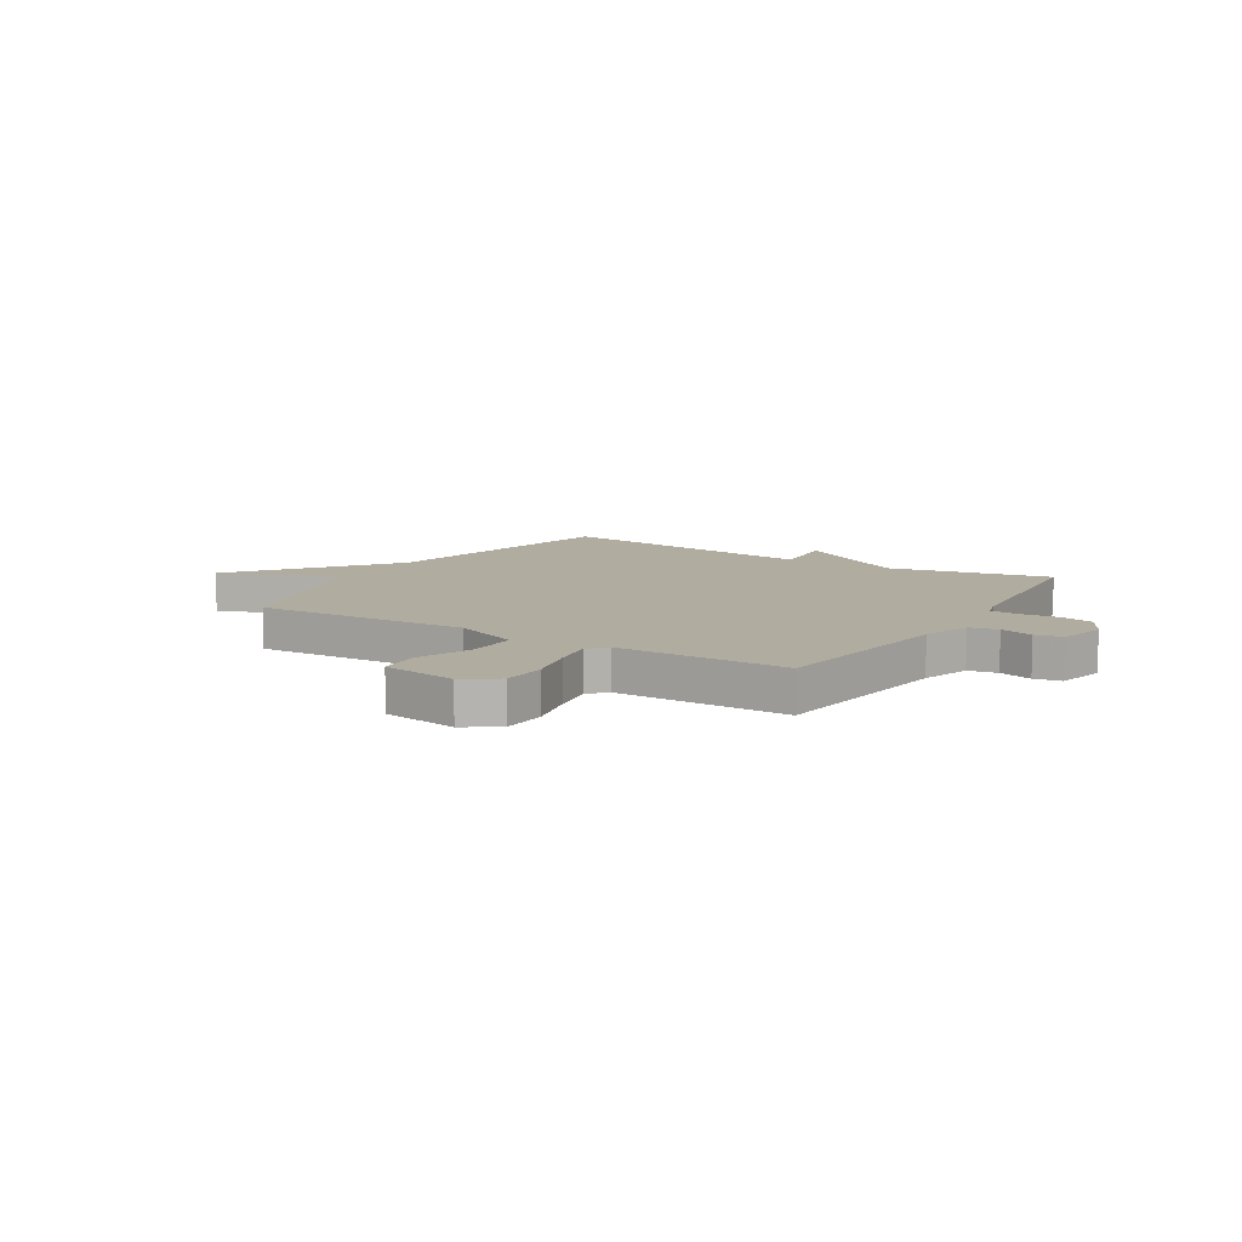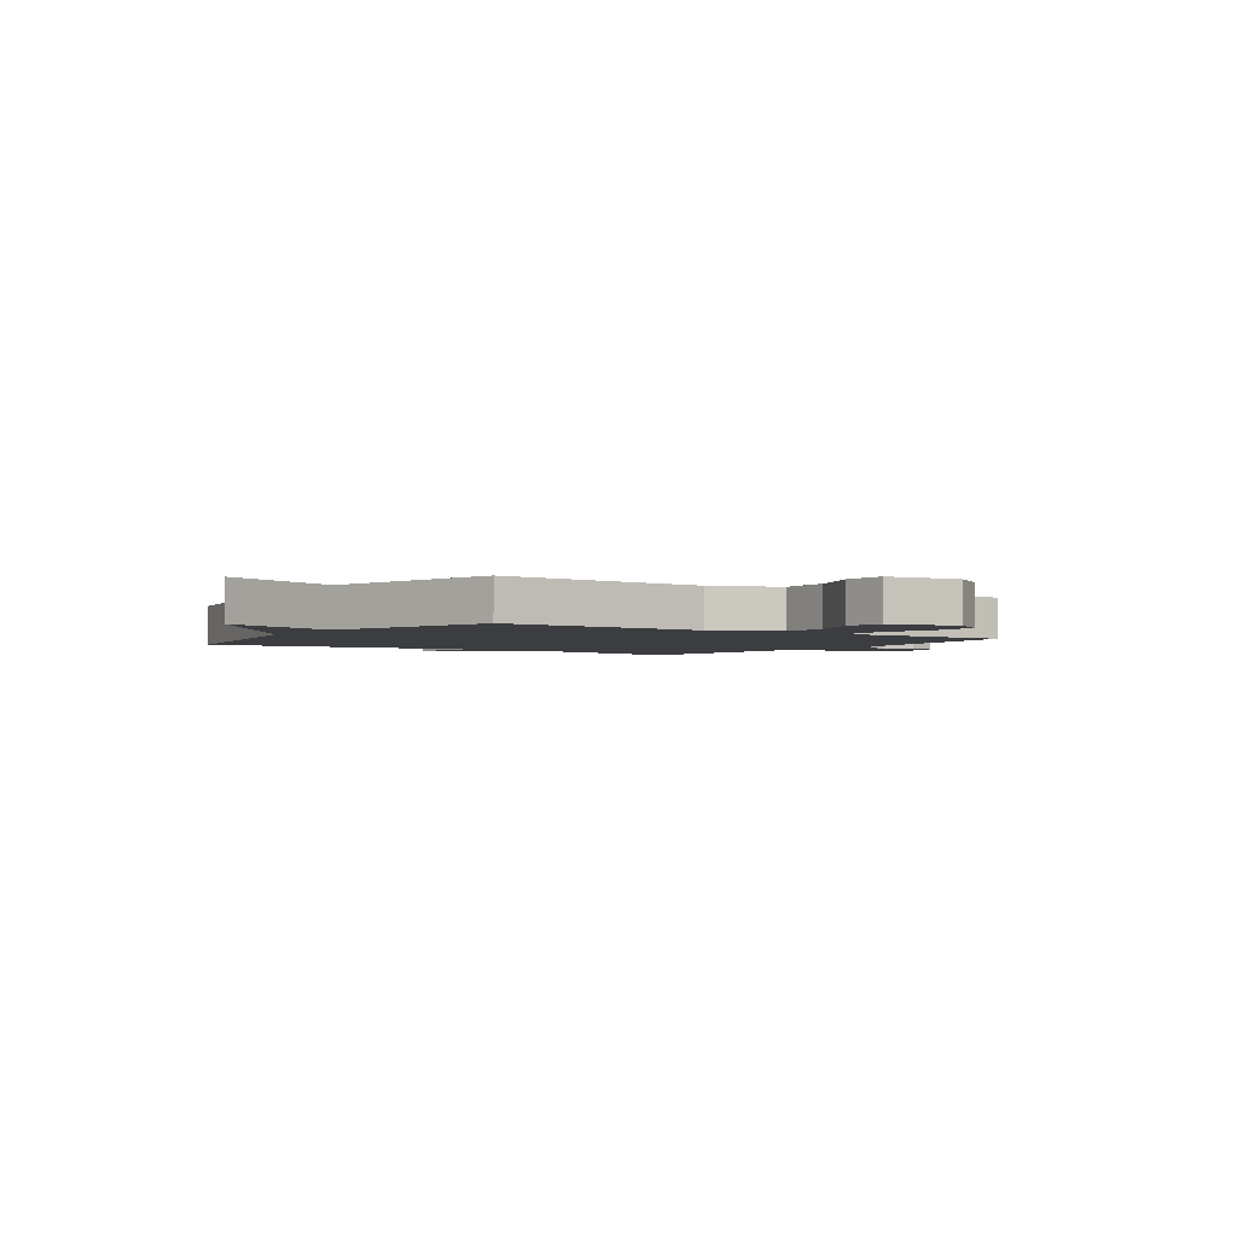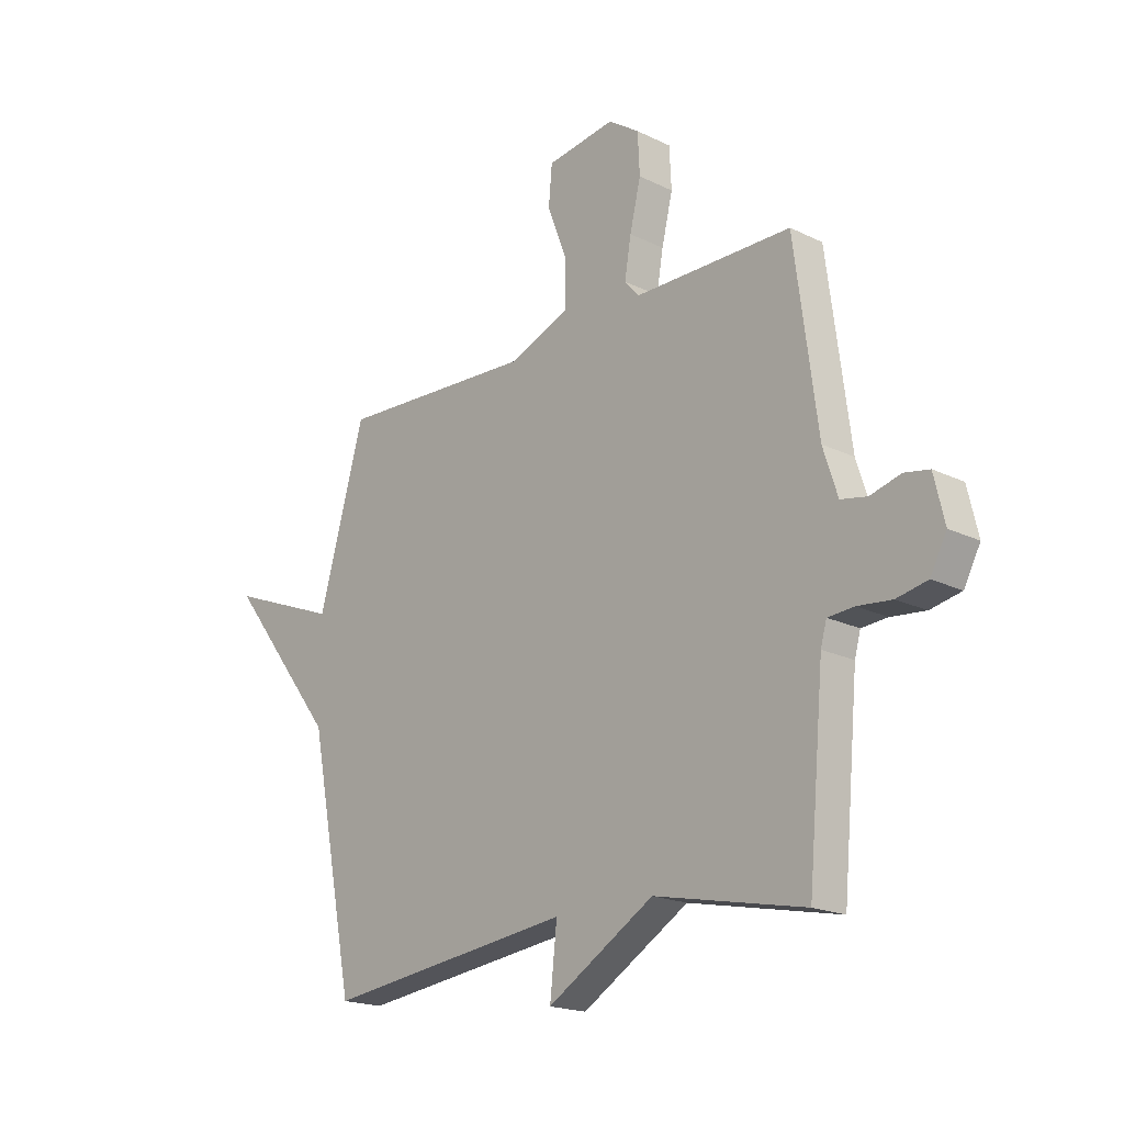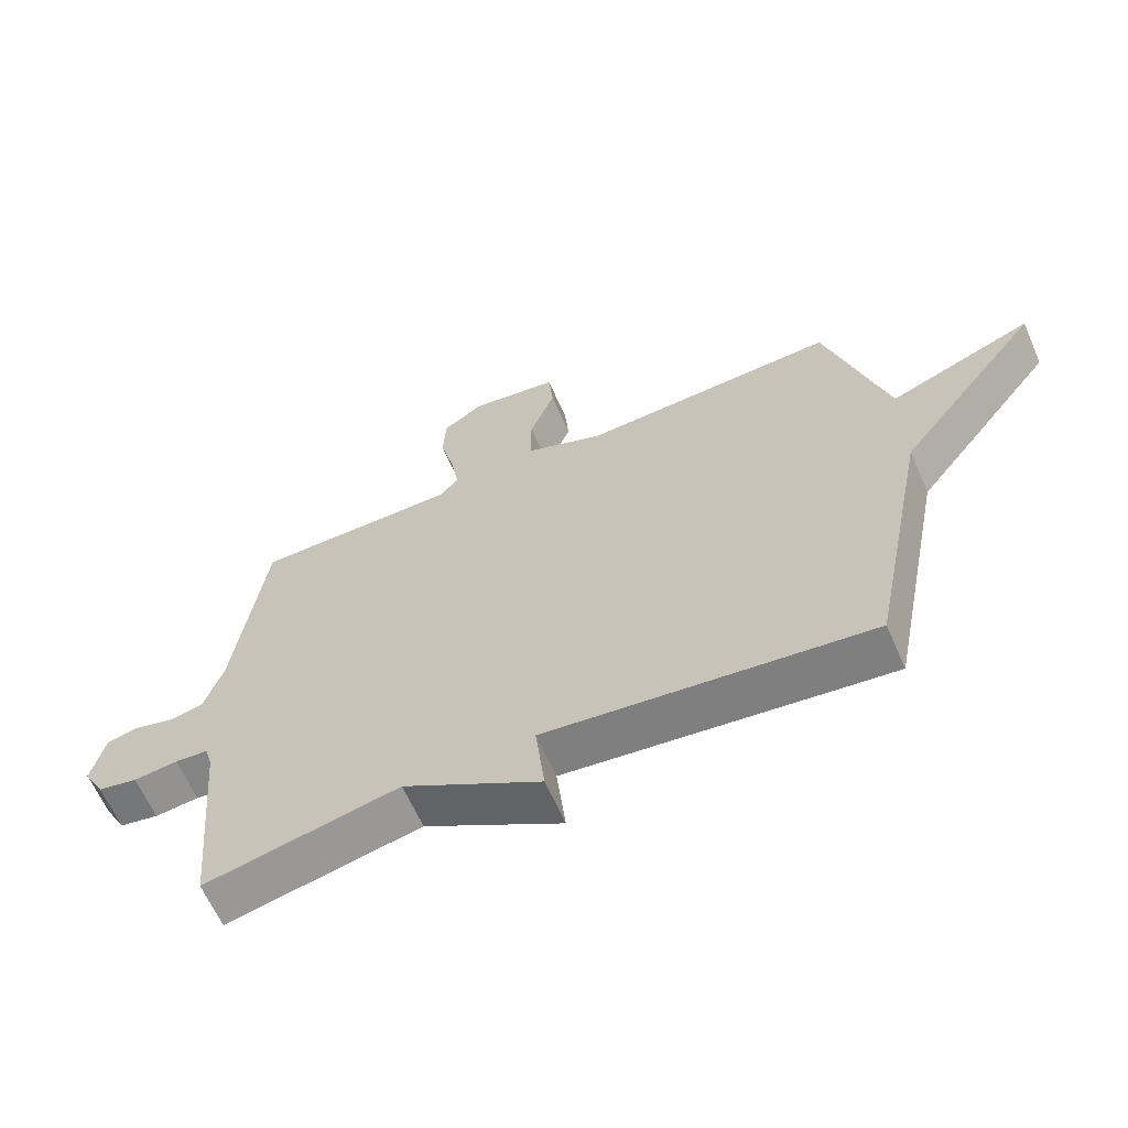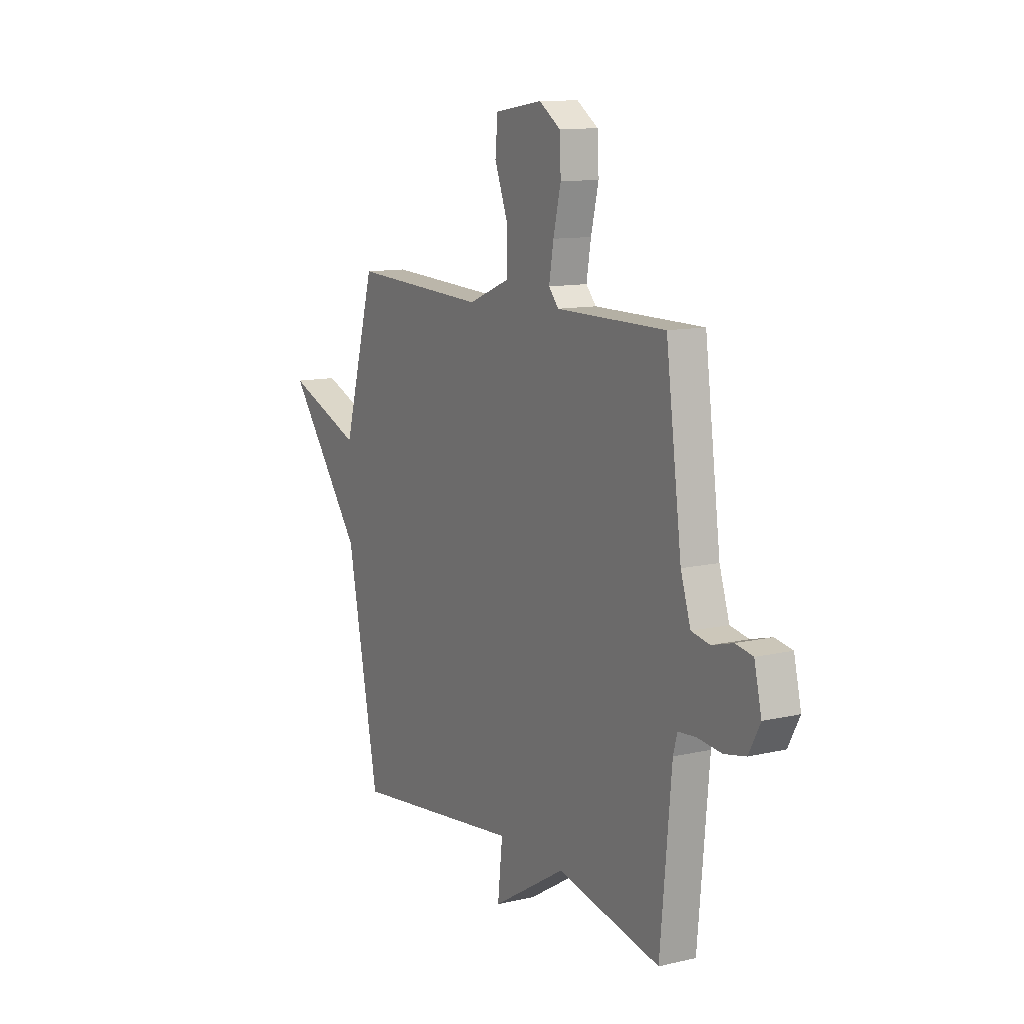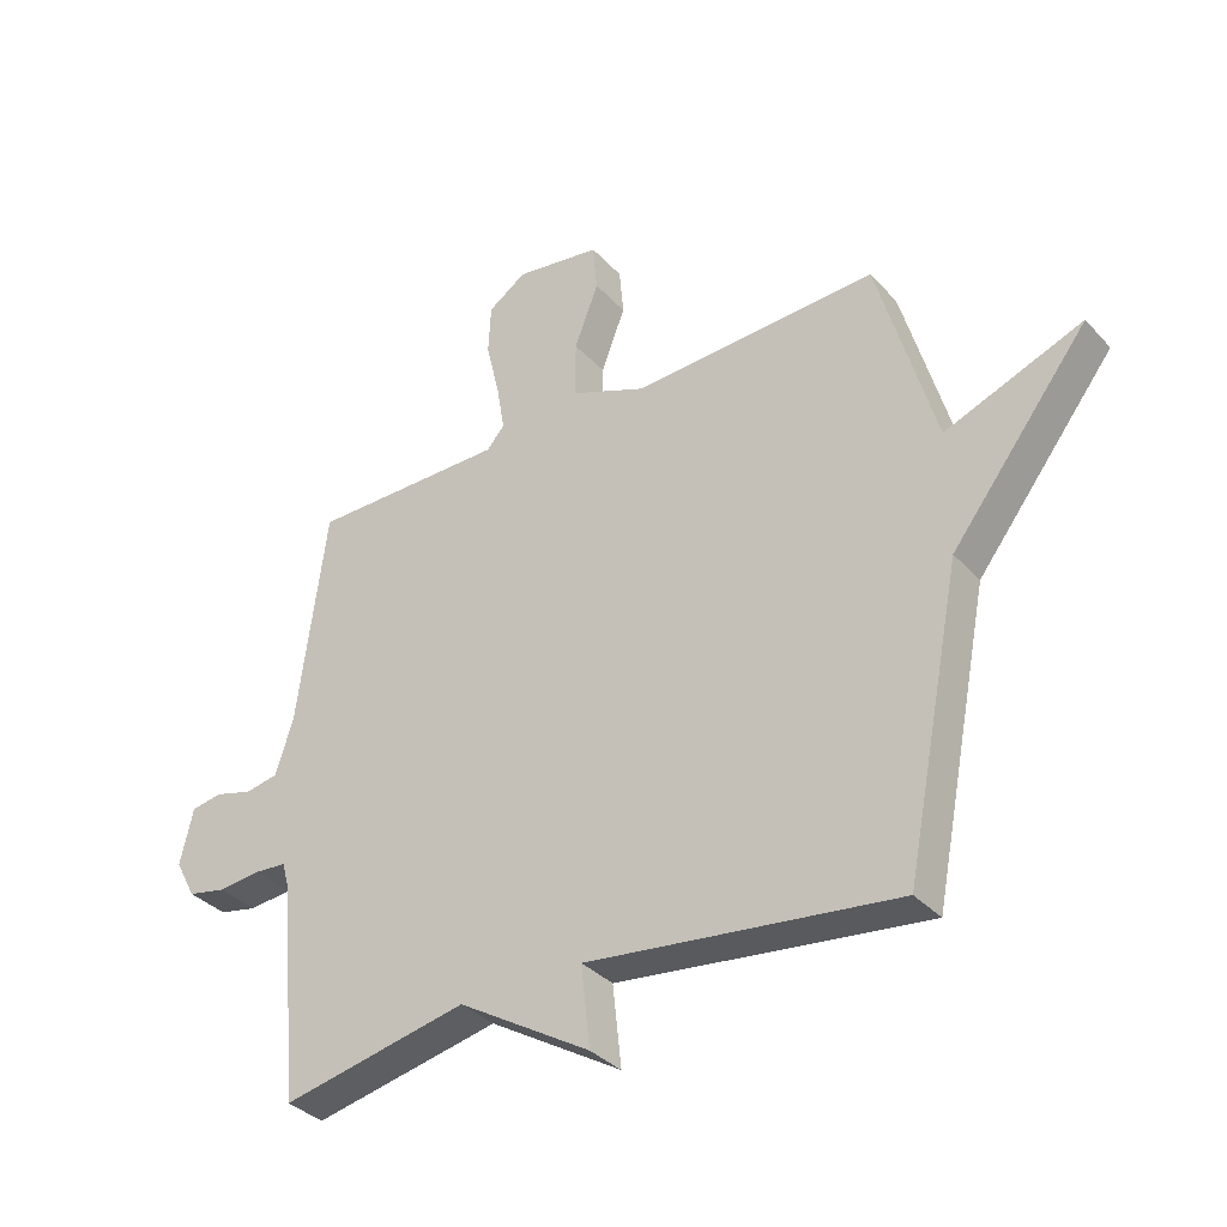
<metadata>
{"format":"obj","ext":"obj","renderer":"f3d","projection":"perspective","resolution":1024,"background":"white","views":[{"elev":10.0,"azim":31.7,"up":"+Y"},{"elev":-2.8,"azim":-34.1,"up":"+Y"},{"elev":-19.1,"azim":47.4,"up":"+Z"},{"elev":-63.7,"azim":-156.3,"up":"+Z"},{"elev":11.5,"azim":60.5,"up":"+Z"},{"elev":-34.9,"azim":-144.2,"up":"+Z"}]}
</metadata>
<code>
v -0.5 0.07 0.5
v -0.104 0.07 0.482
v 0.019 0.07 0.532
v 0.018 0.07 0.624
v -0.021 0.07 0.726
v -0.014 0.07 0.804
v 0.124 0.07 0.825
v 0.186 0.07 0.783
v 0.19 0.07 0.702
v 0.168 0.07 0.61
v 0.155 0.07 0.533
v 0.184 0.07 0.5
v 0.5 0.07 0.5
v 0.546 0.07 0.148
v 0.575 0.07 0.058
v 0.628 0.07 0.048
v 0.689 0.07 0.065
v 0.739 0.07 0.056
v 0.76 0.07 -0.034
v 0.727 0.07 -0.096
v 0.665 0.07 -0.109
v 0.596 0.07 -0.102
v 0.544 0.07 -0.106
v 0.532 0.07 -0.149
v 0.5 0.07 -0.5
v 0.199 0.07 -0.438
v -0.015 0.07 -0.568
v -0.001 0.07 -0.438
v -0.5 0.07 -0.5
v -0.593 0.07 -0.029
v -0.815 0.07 0.257
v -0.593 0.07 0.171
v -0.5 0 0.5
v -0.104 0 0.482
v 0.019 0 0.532
v 0.018 0 0.624
v -0.021 0 0.726
v -0.014 0 0.804
v 0.124 0 0.825
v 0.186 0 0.783
v 0.19 0 0.702
v 0.168 0 0.61
v 0.155 0 0.533
v 0.184 0 0.5
v 0.5 0 0.5
v 0.546 0 0.148
v 0.575 0 0.058
v 0.628 0 0.048
v 0.689 0 0.065
v 0.739 0 0.056
v 0.76 0 -0.034
v 0.727 0 -0.096
v 0.665 0 -0.109
v 0.596 0 -0.102
v 0.544 0 -0.106
v 0.532 0 -0.149
v 0.5 0 -0.5
v 0.199 0 -0.438
v -0.015 0 -0.568
v -0.001 0 -0.438
v -0.5 0 -0.5
v -0.593 0 -0.029
v -0.815 0 0.257
v -0.593 0 0.171
f 30 31 32
f 32 1 2
f 30 32 2
f 29 30 2
f 28 29 2
f 26 27 28
f 26 28 2 3
f 26 3 4
f 25 26 4
f 24 25 4
f 4 5 6
f 24 4 6
f 23 24 6
f 20 21 22
f 19 20 22
f 18 19 22
f 17 18 22
f 16 17 22
f 15 16 22 23
f 14 15 23
f 12 13 14 23
f 11 12 23
f 8 9 10
f 7 8 10
f 6 7 10
f 6 10 11
f 6 11 23
f 64 63 62
f 34 33 64
f 34 64 62
f 34 62 61
f 34 61 60
f 60 59 58
f 35 34 60 58
f 36 35 58
f 36 58 57
f 36 57 56
f 38 37 36
f 38 36 56
f 38 56 55
f 54 53 52
f 54 52 51
f 54 51 50
f 54 50 49
f 54 49 48
f 55 54 48 47
f 55 47 46
f 55 46 45 44
f 55 44 43
f 42 41 40
f 42 40 39
f 42 39 38
f 43 42 38
f 55 43 38
f 1 33 34 2
f 2 34 35 3
f 3 35 36 4
f 4 36 37 5
f 5 37 38 6
f 6 38 39 7
f 7 39 40 8
f 8 40 41 9
f 9 41 42 10
f 10 42 43 11
f 11 43 44 12
f 12 44 45 13
f 13 45 46 14
f 14 46 47 15
f 15 47 48 16
f 16 48 49 17
f 17 49 50 18
f 18 50 51 19
f 19 51 52 20
f 20 52 53 21
f 21 53 54 22
f 22 54 55 23
f 23 55 56 24
f 24 56 57 25
f 25 57 58 26
f 26 58 59 27
f 27 59 60 28
f 28 60 61 29
f 29 61 62 30
f 30 62 63 31
f 31 63 64 32
f 32 64 33 1

</code>
